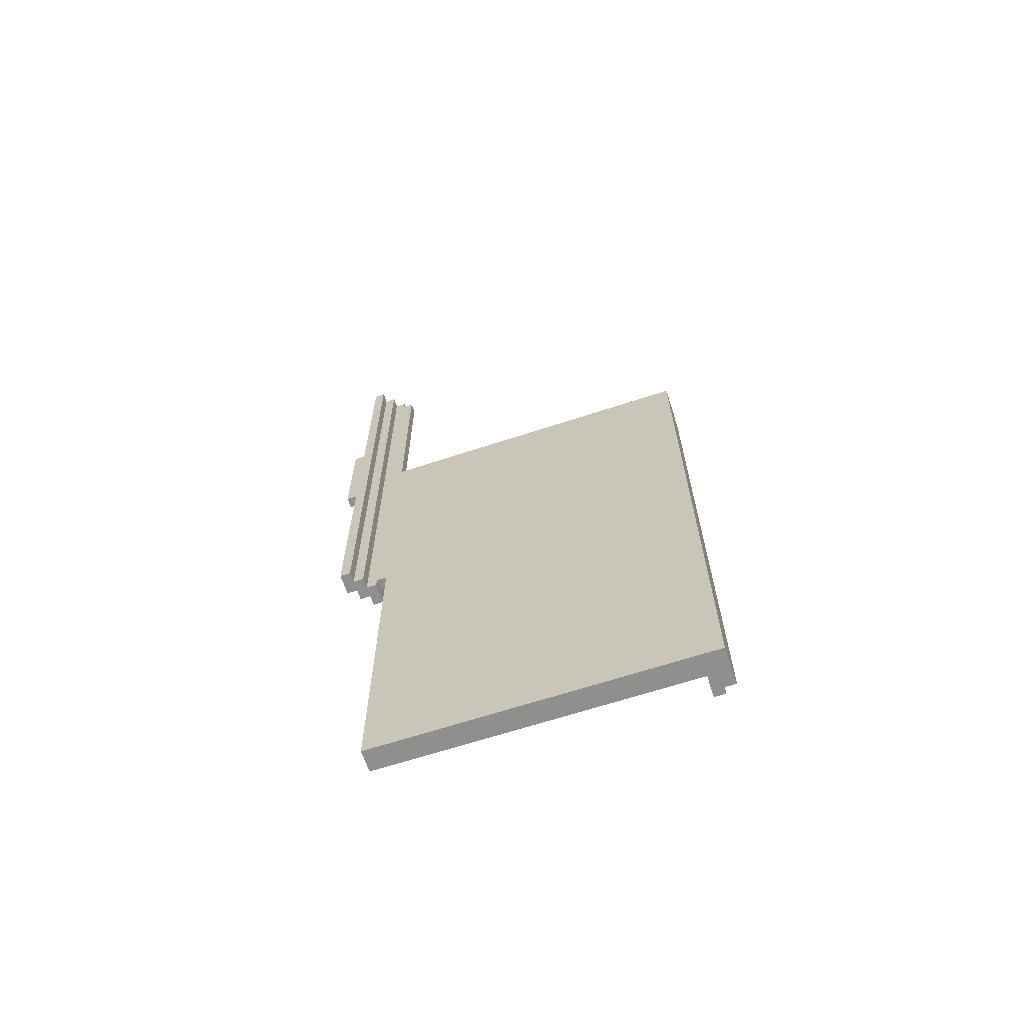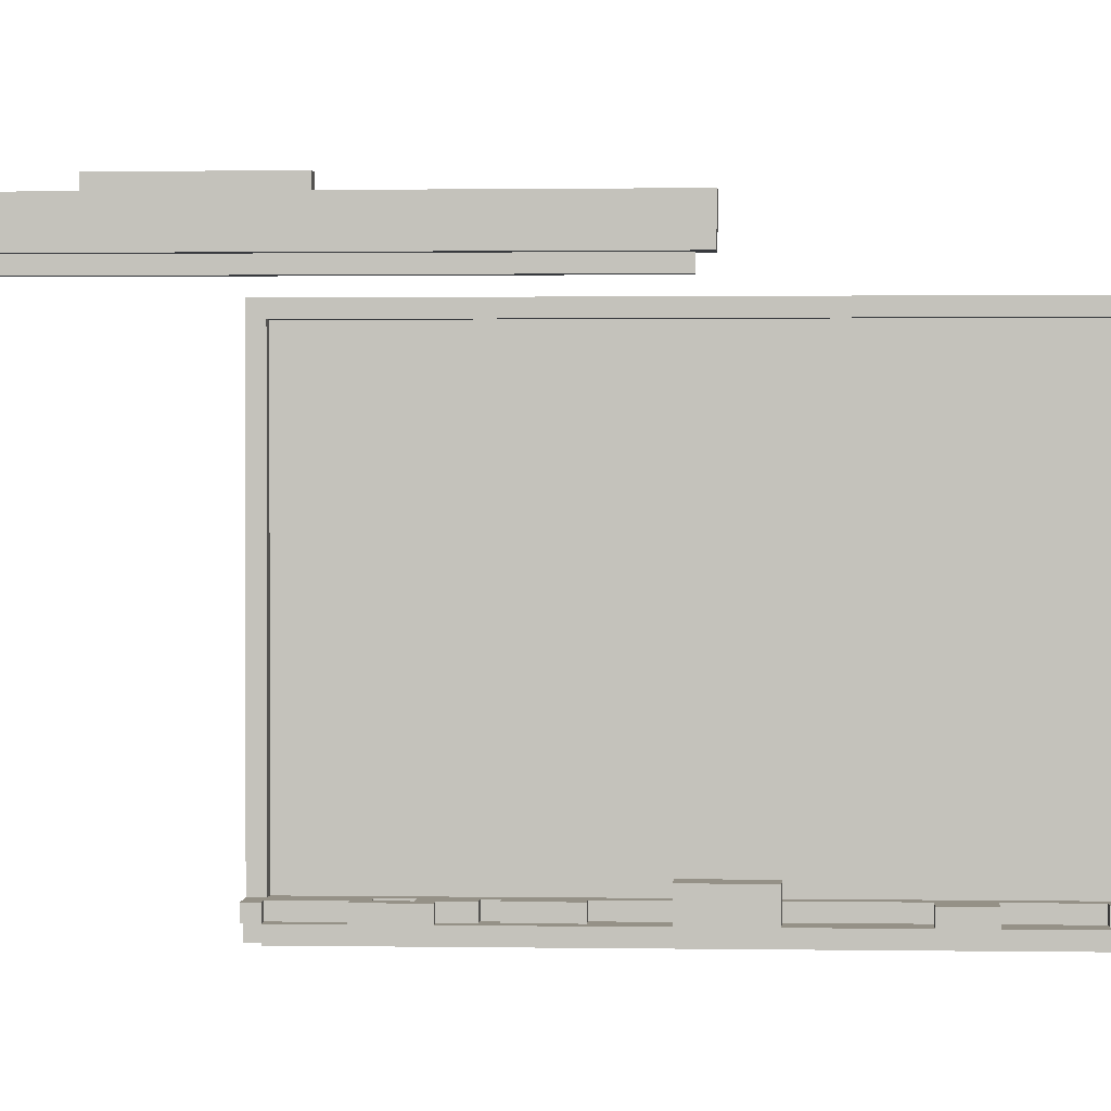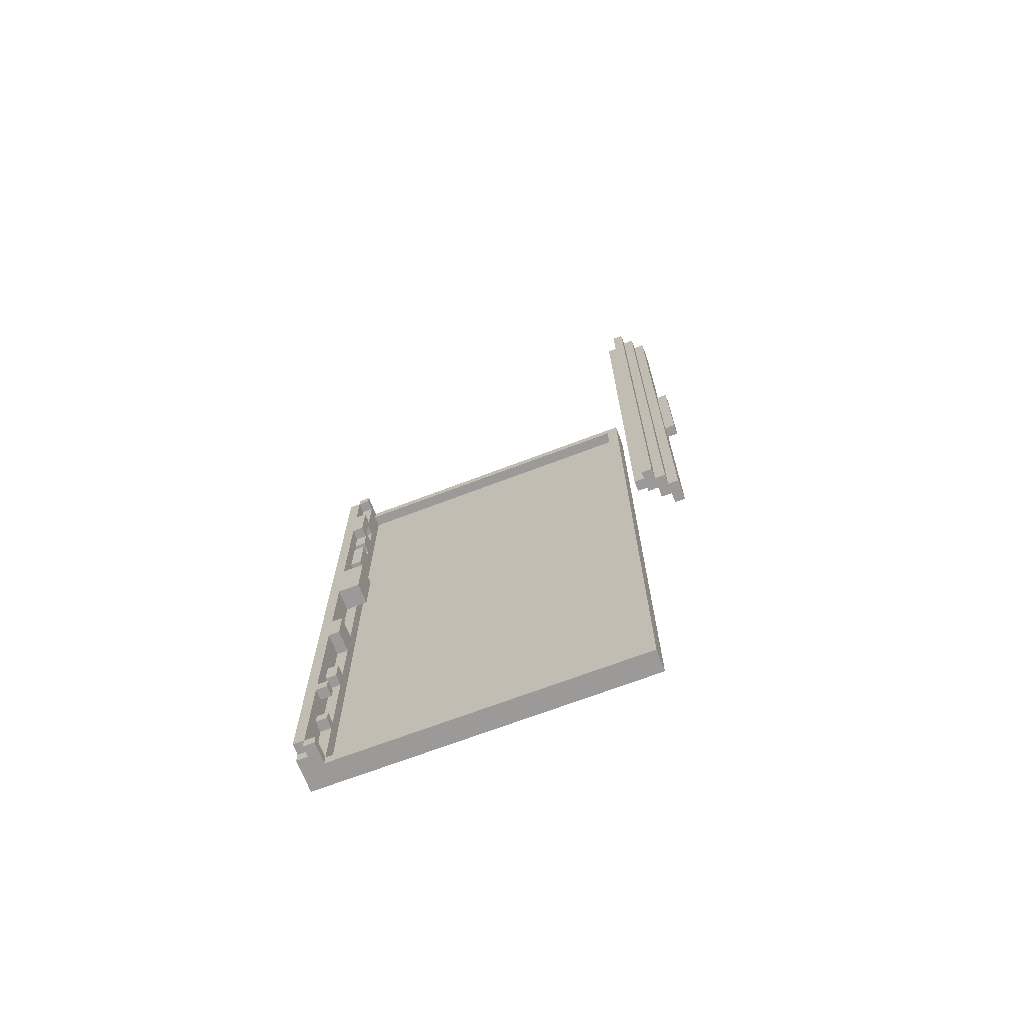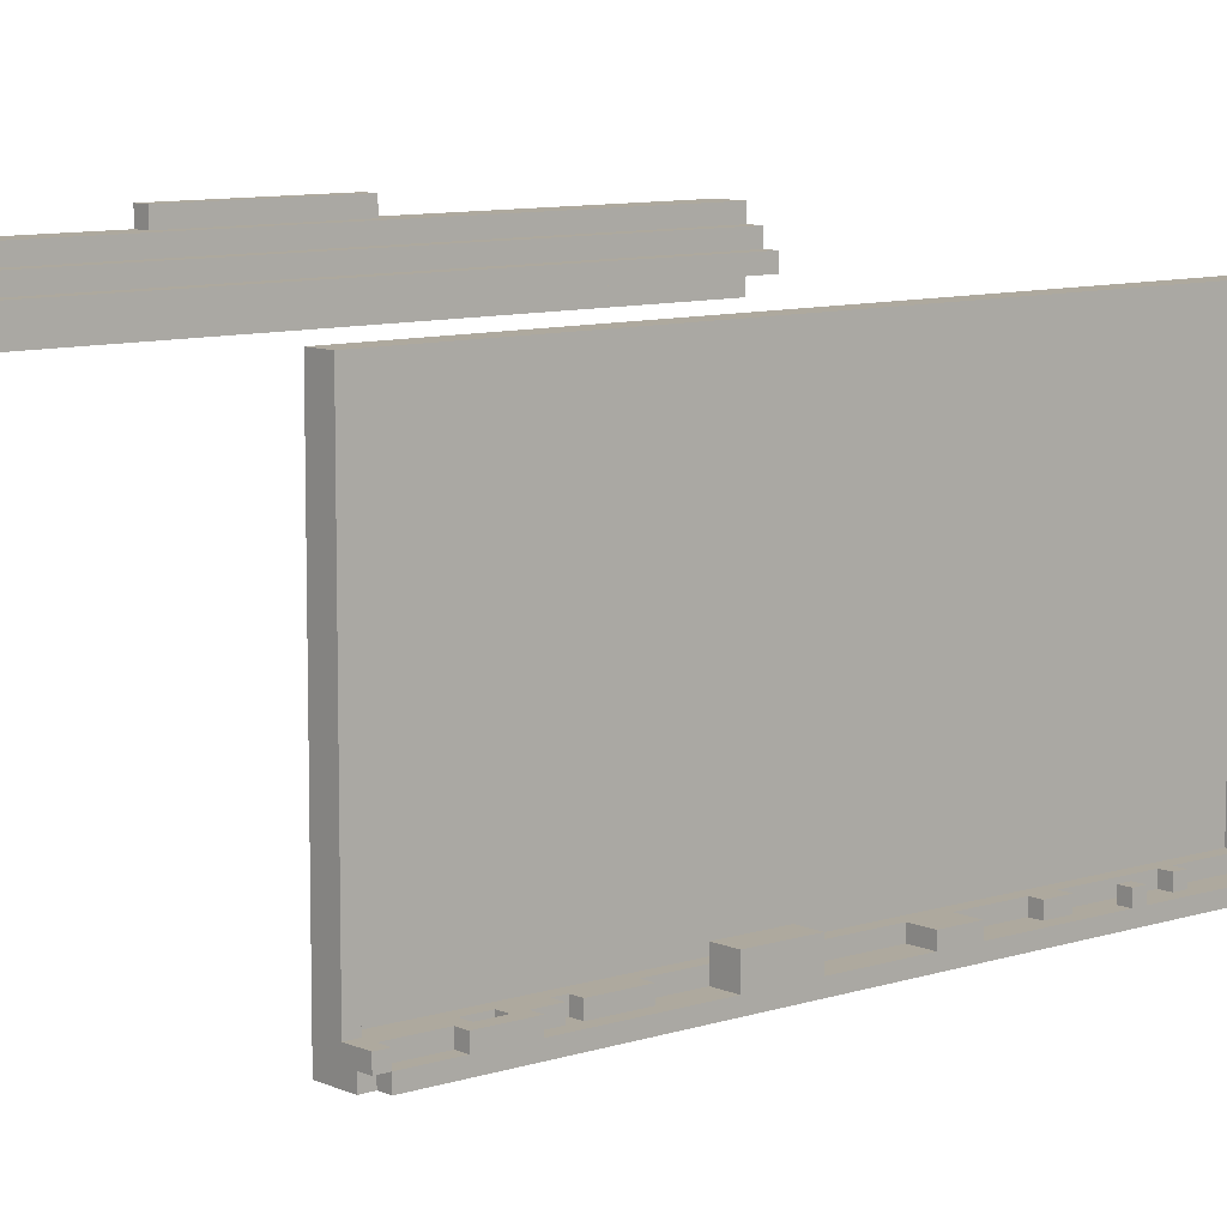
<metadata>
{"format":"obj","ext":"obj","renderer":"f3d","projection":"perspective","resolution":1024,"background":"white","views":[{"elev":-65.3,"azim":-71.7,"up":"+Z"},{"elev":0.9,"azim":93.7,"up":"+Y"},{"elev":-69.3,"azim":110.9,"up":"+Z"},{"elev":9.1,"azim":49.2,"up":"+Y"}]}
</metadata>
<code>
o
v -0.1 0 1.2
v -0.1 0 -4.4
v -0.1 0.2 1.1
v -0.1 0.2 -4.3
v -0.1 2.9 1.1
v -0.1 2.9 -4.3
v -0.1 3 1.2
v -0.1 3 -4.4
v -0.1 3.4 3.9
v -0.1 3.4 -1
v -0.1 3.5 3.9
v -0.1 3.5 2
v -0.1 3.5 0.9
v -0.1 3.5 -1
v -0.1 3.6 2
v -0.1 3.6 0.9
v 0 3.3 3.9
v 0 3.3 -1
v 0 3.4 3.9
v 0 3.4 -1
v 0.1 0.2 -0.8
v 0.1 0.2 -1.3
v 0.1 0.3 -0.8
v 0.1 0.3 -1.3
v 0.1 3.1 3.8
v 0.1 3.1 -0.9
v 0.1 3.2 3.9
v 0.1 3.2 3.8
v 0.1 3.2 -0.9
v 0.1 3.2 -1
v 0.1 3.3 3.9
v 0.1 3.3 -1
v 0.2 0.1 0.6
v 0.2 0.1 0.4
v 0.2 0.1 -3.3
v 0.2 0.1 -3.4
v 0.2 0.2 0.6
v 0.2 0.2 0.4
v 0.2 0.2 -3.3
v 0.2 0.2 -3.4
v 0 0.2 1.1
v 0 0.2 -4.3
v 0 2.9 1.1
v 0 2.9 -4.3
v 0 3.5 2
v 0 3.5 0.9
v 0 3.6 2
v 0 3.6 0.9
v 0.1 0.1 0.6
v 0.1 0.1 0.4
v 0.1 0.1 0.1
v 0.1 0.1 0
v 0.1 0.1 -0.4
v 0.1 0.1 -0.8
v 0.1 0.1 -1.3
v 0.1 0.1 -2
v 0.1 0.1 -2.3
v 0.1 0.1 -2.8
v 0.1 0.1 -3
v 0.1 0.1 -3.7
v 0.1 0.1 -3.8
v 0.1 0.1 -4.3
v 0.1 0.2 1.2
v 0.1 0.2 1.1
v 0.1 0.2 0.6
v 0.1 0.2 0.4
v 0.1 0.2 0.1
v 0.1 0.2 0
v 0.1 0.2 -0.4
v 0.1 0.2 -0.8
v 0.1 0.2 -1.3
v 0.1 0.2 -2
v 0.1 0.2 -2.3
v 0.1 0.2 -2.8
v 0.1 0.2 -3
v 0.1 0.2 -3.7
v 0.1 0.2 -3.8
v 0.1 0.2 -4.3
v 0.1 0.2 -4.4
v 0.1 2.9 1.1
v 0.1 2.9 -4.3
v 0.1 3 1.2
v 0.1 3 -4.4
v 0.1 3.4 3.9
v 0.1 3.4 -1
v 0.1 3.5 3.9
v 0.1 3.5 -1
v 0.2 0 1.2
v 0.2 0 1.1
v 0.2 0 -4.3
v 0.2 0 -4.4
v 0.2 0.1 1.2
v 0.2 0.1 1.1
v 0.2 0.1 0.7
v 0.2 0.1 0.3
v 0.2 0.1 0.1
v 0.2 0.1 0
v 0.2 0.1 -0.4
v 0.2 0.1 -2.8
v 0.2 0.1 -3
v 0.2 0.1 -3.7
v 0.2 0.1 -3.8
v 0.2 0.1 -4.3
v 0.2 0.1 -4.4
v 0.2 0.2 1.1
v 0.2 0.2 0.7
v 0.2 0.2 0.3
v 0.2 0.2 0.1
v 0.2 0.2 0
v 0.2 0.2 -0.4
v 0.2 0.2 -2.8
v 0.2 0.2 -3
v 0.2 0.2 -3.7
v 0.2 0.2 -3.8
v 0.2 3.1 3.8
v 0.2 3.1 -0.9
v 0.2 3.2 3.8
v 0.2 3.2 -0.9
v 0.2 3.3 3.9
v 0.2 3.3 -1
v 0.2 3.4 3.9
v 0.2 3.4 -1
v 0.3 0 1.1
v 0.3 0 -4.3
v 0.3 0.1 1.2
v 0.3 0.1 1.1
v 0.3 0.1 0.7
v 0.3 0.1 0.3
v 0.3 0.1 -0.8
v 0.3 0.1 -1.3
v 0.3 0.1 -2
v 0.3 0.1 -2.3
v 0.3 0.1 -3.3
v 0.3 0.1 -3.4
v 0.3 0.1 -4.3
v 0.3 0.1 -4.4
v 0.3 0.2 1.2
v 0.3 0.2 1.1
v 0.3 0.2 0.7
v 0.3 0.2 0.3
v 0.3 0.2 -0.8
v 0.3 0.2 -1.3
v 0.3 0.2 -2
v 0.3 0.2 -2.3
v 0.3 0.2 -3.3
v 0.3 0.2 -3.4
v 0.3 0.2 -4.3
v 0.3 0.2 -4.4
v 0.3 0.3 -0.8
v 0.3 0.3 -1.3
v 0.3 3.2 3.9
v 0.3 3.2 -1
v 0.3 3.3 3.9
v 0.3 3.3 -1
v -0.1 3.4 3.9
v -0.1 3.5 3.9
v 0 3.3 3.9
v 0 3.4 3.9
v 0.1 3.2 3.9
v 0.1 3.3 3.9
v 0.1 3.4 3.9
v 0.1 3.5 3.9
v 0.2 3.3 3.9
v 0.2 3.4 3.9
v 0.3 3.2 3.9
v 0.3 3.3 3.9
v 0.1 3.1 3.8
v 0.1 3.2 3.8
v 0.2 3.1 3.8
v 0.2 3.2 3.8
v -0.1 3.5 2
v -0.1 3.6 2
v 0 3.5 2
v 0 3.6 2
v -0.1 0 1.2
v -0.1 3 1.2
v 0.1 0.2 1.2
v 0.1 3 1.2
v 0.2 0 1.2
v 0.2 0.1 1.2
v 0.3 0.1 1.2
v 0.3 0.2 1.2
v 0.2 0 1.1
v 0.2 0.1 1.1
v 0.3 0 1.1
v 0.3 0.1 1.1
v 0.2 0.1 0.7
v 0.2 0.2 0.7
v 0.3 0.1 0.7
v 0.3 0.2 0.7
v 0.1 0.1 0.4
v 0.1 0.2 0.4
v 0.2 0.1 0.4
v 0.2 0.2 0.4
v 0.1 0.1 0
v 0.1 0.2 0
v 0.2 0.1 0
v 0.2 0.2 0
v 0.1 0.1 -0.8
v 0.1 0.2 -0.8
v 0.1 0.3 -0.8
v 0.3 0.1 -0.8
v 0.3 0.2 -0.8
v 0.3 0.3 -0.8
v 0.1 0.1 -2
v 0.1 0.2 -2
v 0.3 0.1 -2
v 0.3 0.2 -2
v 0.1 0.1 -2.8
v 0.1 0.2 -2.8
v 0.2 0.1 -2.8
v 0.2 0.2 -2.8
v 0.2 0.1 -3.3
v 0.2 0.2 -3.3
v 0.3 0.1 -3.3
v 0.3 0.2 -3.3
v 0.1 0.1 -3.7
v 0.1 0.2 -3.7
v 0.2 0.1 -3.7
v 0.2 0.2 -3.7
v 0 0.2 -4.3
v 0 2.9 -4.3
v 0.1 0.1 -4.3
v 0.1 0.2 -4.3
v 0.1 2.9 -4.3
v 0.3 0.1 -4.3
v 0.3 0.2 -4.3
v 0 0.2 1.1
v 0 2.9 1.1
v 0.1 0.2 1.1
v 0.1 2.9 1.1
v 0.2 0.1 1.1
v 0.2 0.2 1.1
v 0.3 0.1 1.1
v 0.3 0.2 1.1
v -0.1 3.5 0.9
v -0.1 3.6 0.9
v 0 3.5 0.9
v 0 3.6 0.9
v 0.1 0.1 0.6
v 0.1 0.2 0.6
v 0.2 0.1 0.6
v 0.2 0.2 0.6
v 0.2 0.1 0.3
v 0.2 0.2 0.3
v 0.3 0.1 0.3
v 0.3 0.2 0.3
v 0.1 0.1 0.1
v 0.1 0.2 0.1
v 0.2 0.1 0.1
v 0.2 0.2 0.1
v 0.1 0.1 -0.4
v 0.1 0.2 -0.4
v 0.2 0.1 -0.4
v 0.2 0.2 -0.4
v 0.1 3.1 -0.9
v 0.1 3.2 -0.9
v 0.2 3.1 -0.9
v 0.2 3.2 -0.9
v -0.1 3.4 -1
v -0.1 3.5 -1
v 0 3.3 -1
v 0 3.4 -1
v 0.1 3.2 -1
v 0.1 3.3 -1
v 0.1 3.4 -1
v 0.1 3.5 -1
v 0.2 3.3 -1
v 0.2 3.4 -1
v 0.3 3.2 -1
v 0.3 3.3 -1
v 0.1 0.1 -1.3
v 0.1 0.2 -1.3
v 0.1 0.3 -1.3
v 0.3 0.1 -1.3
v 0.3 0.2 -1.3
v 0.3 0.3 -1.3
v 0.1 0.1 -2.3
v 0.1 0.2 -2.3
v 0.3 0.1 -2.3
v 0.3 0.2 -2.3
v 0.1 0.1 -3
v 0.1 0.2 -3
v 0.2 0.1 -3
v 0.2 0.2 -3
v 0.2 0.1 -3.4
v 0.2 0.2 -3.4
v 0.3 0.1 -3.4
v 0.3 0.2 -3.4
v 0.1 0.1 -3.8
v 0.1 0.2 -3.8
v 0.2 0.1 -3.8
v 0.2 0.2 -3.8
v 0.2 0 -4.3
v 0.2 0.1 -4.3
v 0.3 0 -4.3
v 0.3 0.1 -4.3
v -0.1 0 -4.4
v -0.1 3 -4.4
v 0.1 0.2 -4.4
v 0.1 3 -4.4
v 0.2 0 -4.4
v 0.2 0.1 -4.4
v 0.3 0.1 -4.4
v 0.3 0.2 -4.4
v -0.1 0 1.2
v 0.2 0 1.2
v 0.2 0 1.1
v 0.3 0 1.1
v 0.2 0 -4.3
v 0.3 0 -4.3
v -0.1 0 -4.4
v 0.2 0 -4.4
v 0.2 0.1 1.2
v 0.3 0.1 1.2
v 0.2 0.1 1.1
v 0.3 0.1 1.1
v 0.2 0.1 -4.3
v 0.3 0.1 -4.3
v 0.2 0.1 -4.4
v 0.3 0.1 -4.4
v 0 2.9 1.1
v 0.1 2.9 1.1
v 0 2.9 -4.3
v 0.1 2.9 -4.3
v 0.1 3.1 3.8
v 0.2 3.1 3.8
v 0.1 3.1 -0.9
v 0.2 3.1 -0.9
v 0.1 3.2 3.9
v 0.3 3.2 3.9
v 0.1 3.2 3.8
v 0.2 3.2 3.8
v 0.1 3.2 -0.9
v 0.2 3.2 -0.9
v 0.1 3.2 -1
v 0.3 3.2 -1
v 0 3.3 3.9
v 0.1 3.3 3.9
v 0 3.3 -1
v 0.1 3.3 -1
v -0.1 3.4 3.9
v 0 3.4 3.9
v -0.1 3.4 -1
v 0 3.4 -1
v 0.2 0.1 1.1
v 0.3 0.1 1.1
v 0.2 0.1 0.7
v 0.3 0.1 0.7
v 0.1 0.1 0.6
v 0.2 0.1 0.6
v 0.1 0.1 0.4
v 0.2 0.1 0.4
v 0.2 0.1 0.3
v 0.3 0.1 0.3
v 0.1 0.1 0.1
v 0.2 0.1 0.1
v 0.1 0.1 0
v 0.2 0.1 0
v 0.1 0.1 -0.4
v 0.2 0.1 -0.4
v 0.1 0.1 -0.8
v 0.3 0.1 -0.8
v 0.1 0.1 -1.3
v 0.3 0.1 -1.3
v 0.1 0.1 -2
v 0.3 0.1 -2
v 0.1 0.1 -2.3
v 0.3 0.1 -2.3
v 0.1 0.1 -2.8
v 0.2 0.1 -2.8
v 0.1 0.1 -3
v 0.2 0.1 -3
v 0.2 0.1 -3.3
v 0.3 0.1 -3.3
v 0.2 0.1 -3.4
v 0.3 0.1 -3.4
v 0.1 0.1 -3.7
v 0.2 0.1 -3.7
v 0.1 0.1 -3.8
v 0.2 0.1 -3.8
v 0.1 0.1 -4.3
v 0.3 0.1 -4.3
v 0.1 0.2 1.2
v 0.3 0.2 1.2
v 0 0.2 1.1
v 0.1 0.2 1.1
v 0.2 0.2 1.1
v 0.3 0.2 1.1
v 0.2 0.2 0.7
v 0.3 0.2 0.7
v 0.1 0.2 0.6
v 0.2 0.2 0.6
v 0.1 0.2 0.4
v 0.2 0.2 0.4
v 0.2 0.2 0.3
v 0.3 0.2 0.3
v 0.1 0.2 0.1
v 0.2 0.2 0.1
v 0.1 0.2 0
v 0.2 0.2 0
v 0.1 0.2 -0.4
v 0.2 0.2 -0.4
v 0.1 0.2 -0.8
v 0.1 0.2 -1.3
v 0.1 0.2 -2
v 0.3 0.2 -2
v 0.1 0.2 -2.3
v 0.3 0.2 -2.3
v 0.1 0.2 -2.8
v 0.2 0.2 -2.8
v 0.1 0.2 -3
v 0.2 0.2 -3
v 0.2 0.2 -3.3
v 0.3 0.2 -3.3
v 0.2 0.2 -3.4
v 0.3 0.2 -3.4
v 0.1 0.2 -3.7
v 0.2 0.2 -3.7
v 0.1 0.2 -3.8
v 0.2 0.2 -3.8
v 0 0.2 -4.3
v 0.1 0.2 -4.3
v 0.3 0.2 -4.3
v 0.1 0.2 -4.4
v 0.3 0.2 -4.4
v 0.1 0.3 -0.8
v 0.3 0.3 -0.8
v 0.1 0.3 -1.3
v 0.3 0.3 -1.3
v -0.1 3 1.2
v 0.1 3 1.2
v -0.1 3 -4.4
v 0.1 3 -4.4
v 0.2 3.3 3.9
v 0.3 3.3 3.9
v 0.2 3.3 -1
v 0.3 3.3 -1
v 0.1 3.4 3.9
v 0.2 3.4 3.9
v 0.1 3.4 -1
v 0.2 3.4 -1
v -0.1 3.5 3.9
v 0.1 3.5 3.9
v -0.1 3.5 2
v 0 3.5 2
v -0.1 3.5 0.9
v 0 3.5 0.9
v -0.1 3.5 -1
v 0.1 3.5 -1
v -0.1 3.6 2
v 0 3.6 2
v -0.1 3.6 0.9
v 0 3.6 0.9
f 3 2 1
f 4 2 3
f 5 3 1
f 5 4 3
f 6 2 4
f 6 4 5
f 7 5 1
f 7 6 5
f 8 2 6
f 8 6 7
f 11 10 9
f 12 10 11
f 13 10 12
f 14 10 13
f 15 13 12
f 16 13 15
f 19 18 17
f 20 18 19
f 23 22 21
f 24 22 23
f 28 26 25
f 29 26 28
f 31 28 27
f 31 30 29
f 31 29 28
f 32 30 31
f 37 34 33
f 38 34 37
f 39 36 35
f 40 36 39
f 41 42 43
f 43 42 44
f 45 46 47
f 47 46 48
f 49 50 65
f 65 50 66
f 51 52 67
f 67 52 68
f 53 54 69
f 69 54 70
f 55 56 71
f 71 56 72
f 57 58 73
f 73 58 74
f 59 60 75
f 75 60 76
f 61 62 77
f 77 62 78
f 63 64 80
f 78 79 81
f 63 80 82
f 80 81 82
f 81 79 83
f 82 81 83
f 84 85 86
f 86 85 87
f 88 89 92
f 92 89 93
f 90 91 103
f 103 91 104
f 93 94 105
f 105 94 106
f 95 96 107
f 107 96 108
f 97 98 109
f 109 98 110
f 99 100 111
f 111 100 112
f 101 102 113
f 113 102 114
f 115 116 117
f 117 116 118
f 119 120 121
f 121 120 122
f 123 124 126
f 126 124 127
f 127 124 128
f 128 124 129
f 129 124 130
f 130 124 131
f 131 124 132
f 132 124 133
f 133 124 134
f 134 124 135
f 125 126 137
f 137 126 138
f 127 128 139
f 139 128 140
f 129 130 141
f 141 130 142
f 131 132 143
f 143 132 144
f 133 134 145
f 145 134 146
f 135 136 147
f 147 136 148
f 141 142 149
f 149 142 150
f 151 152 153
f 153 152 154
f 158 156 155
f 160 158 157
f 161 156 158
f 161 158 160
f 162 156 161
f 163 160 159
f 163 161 160
f 164 161 163
f 165 163 159
f 166 163 165
f 169 168 167
f 170 168 169
f 173 172 171
f 174 172 173
f 177 176 175
f 178 176 177
f 179 177 175
f 180 177 179
f 181 177 180
f 182 177 181
f 185 184 183
f 186 184 185
f 189 188 187
f 190 188 189
f 193 192 191
f 194 192 193
f 197 196 195
f 198 196 197
f 202 200 199
f 203 201 200
f 203 200 202
f 204 201 203
f 207 206 205
f 208 206 207
f 211 210 209
f 212 210 211
f 215 214 213
f 216 214 215
f 219 218 217
f 220 218 219
f 224 222 221
f 225 222 224
f 226 224 223
f 227 224 226
f 228 229 230
f 230 229 231
f 232 233 234
f 234 233 235
f 236 237 238
f 238 237 239
f 240 241 242
f 242 241 243
f 244 245 246
f 246 245 247
f 248 249 250
f 250 249 251
f 252 253 254
f 254 253 255
f 256 257 258
f 258 257 259
f 260 261 263
f 262 263 265
f 263 261 266
f 265 263 266
f 266 261 267
f 264 265 268
f 265 266 268
f 268 266 269
f 264 268 270
f 270 268 271
f 272 273 275
f 273 274 276
f 275 273 276
f 276 274 277
f 278 279 280
f 280 279 281
f 282 283 284
f 284 283 285
f 286 287 288
f 288 287 289
f 290 291 292
f 292 291 293
f 294 295 296
f 296 295 297
f 298 299 300
f 300 299 301
f 298 300 302
f 302 300 303
f 303 300 304
f 304 300 305
f 308 307 306
f 310 308 306
f 310 309 308
f 311 309 310
f 312 310 306
f 313 310 312
f 316 315 314
f 317 315 316
f 320 319 318
f 321 319 320
f 324 323 322
f 325 323 324
f 328 327 326
f 329 327 328
f 332 331 330
f 333 331 332
f 335 331 333
f 336 335 334
f 337 331 335
f 337 335 336
f 340 339 338
f 341 339 340
f 344 343 342
f 345 343 344
f 346 347 348
f 348 347 349
f 350 351 352
f 352 351 353
f 354 355 357
f 356 357 358
f 357 355 359
f 358 357 359
f 359 355 361
f 360 361 362
f 361 355 363
f 362 361 363
f 364 365 366
f 366 365 367
f 368 369 370
f 370 369 371
f 371 369 373
f 373 369 374
f 372 373 374
f 374 369 375
f 372 374 376
f 372 376 378
f 376 377 378
f 378 377 379
f 379 377 381
f 380 381 382
f 381 377 383
f 382 381 383
f 384 385 387
f 387 385 388
f 388 385 389
f 387 388 390
f 386 387 392
f 387 390 392
f 390 391 393
f 392 390 393
f 386 392 394
f 393 391 395
f 395 391 396
f 394 395 396
f 396 391 397
f 386 394 398
f 394 396 398
f 398 396 399
f 386 398 400
f 386 400 402
f 400 401 402
f 402 401 403
f 386 402 404
f 386 404 405
f 386 405 406
f 386 406 408
f 406 407 408
f 408 407 409
f 386 408 410
f 386 410 412
f 410 411 412
f 412 411 413
f 414 415 416
f 416 415 417
f 386 412 418
f 386 418 420
f 418 419 420
f 420 419 421
f 386 420 422
f 422 420 423
f 423 424 425
f 425 424 426
f 427 428 429
f 429 428 430
f 431 432 433
f 433 432 434
f 435 436 437
f 437 436 438
f 439 440 441
f 441 440 442
f 443 444 445
f 445 444 446
f 446 444 448
f 447 448 449
f 448 444 450
f 449 448 450
f 451 452 453
f 453 452 454

</code>
